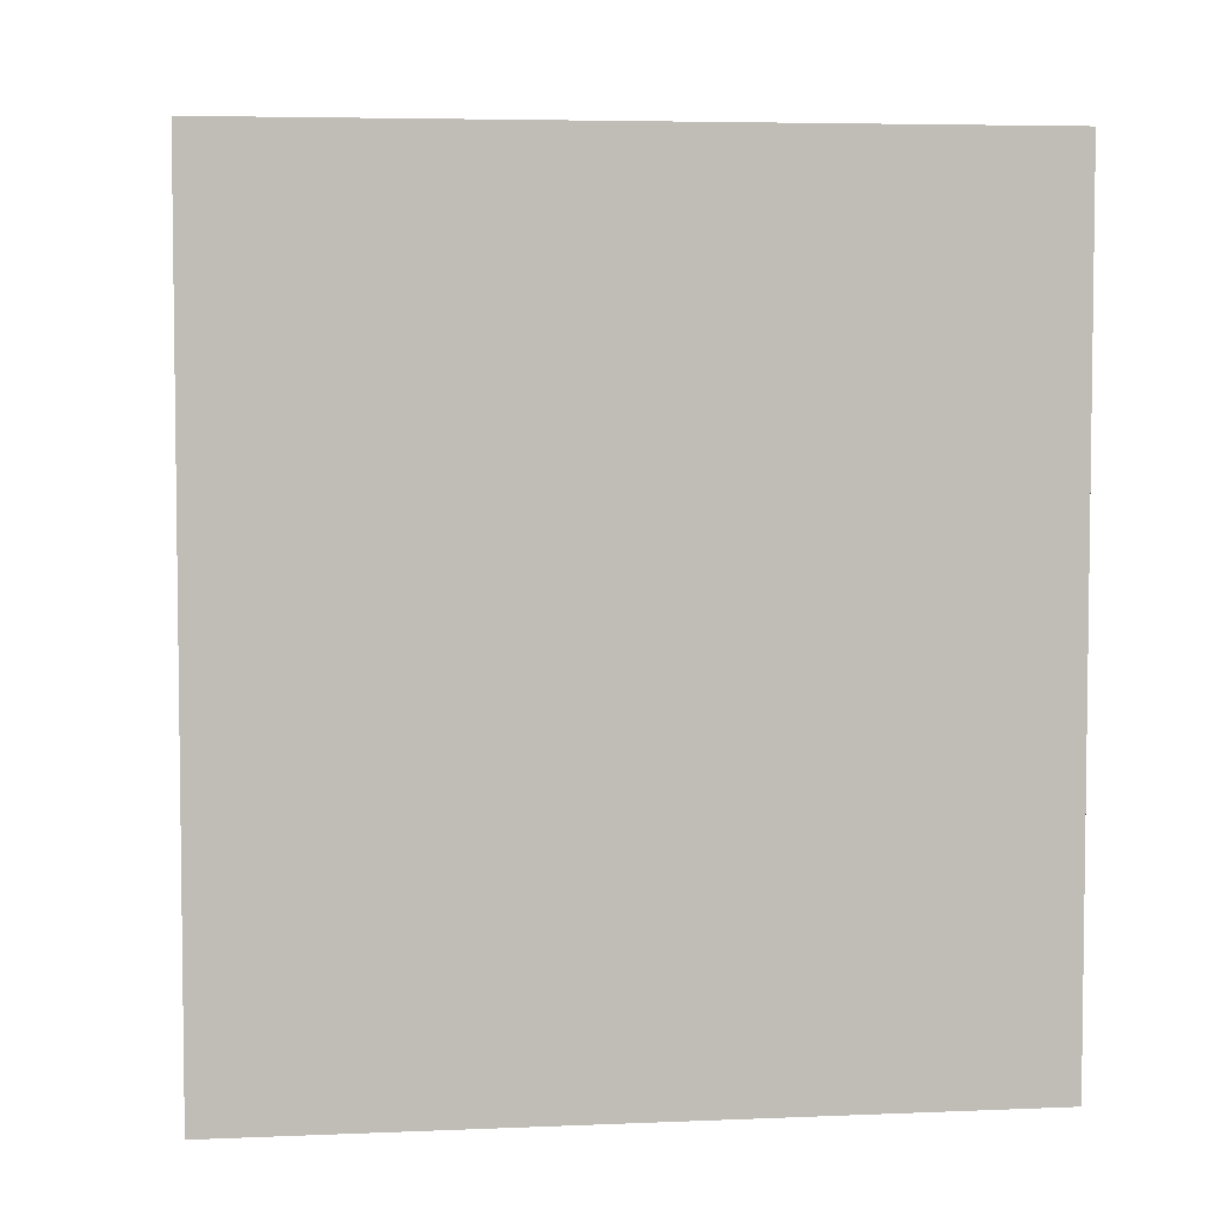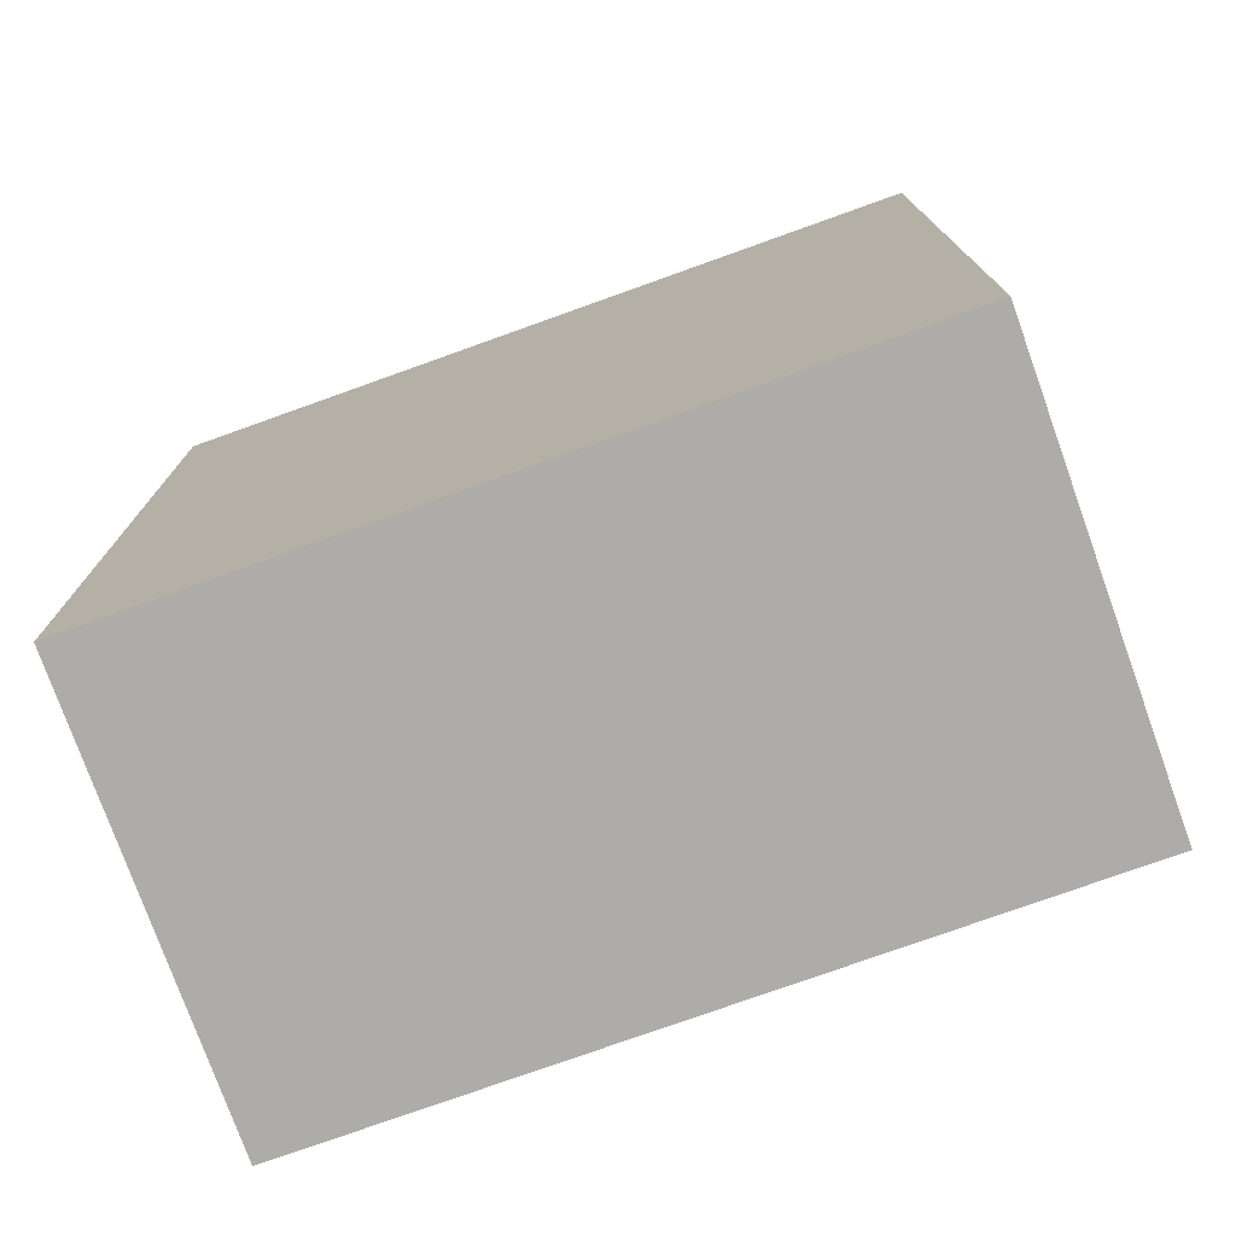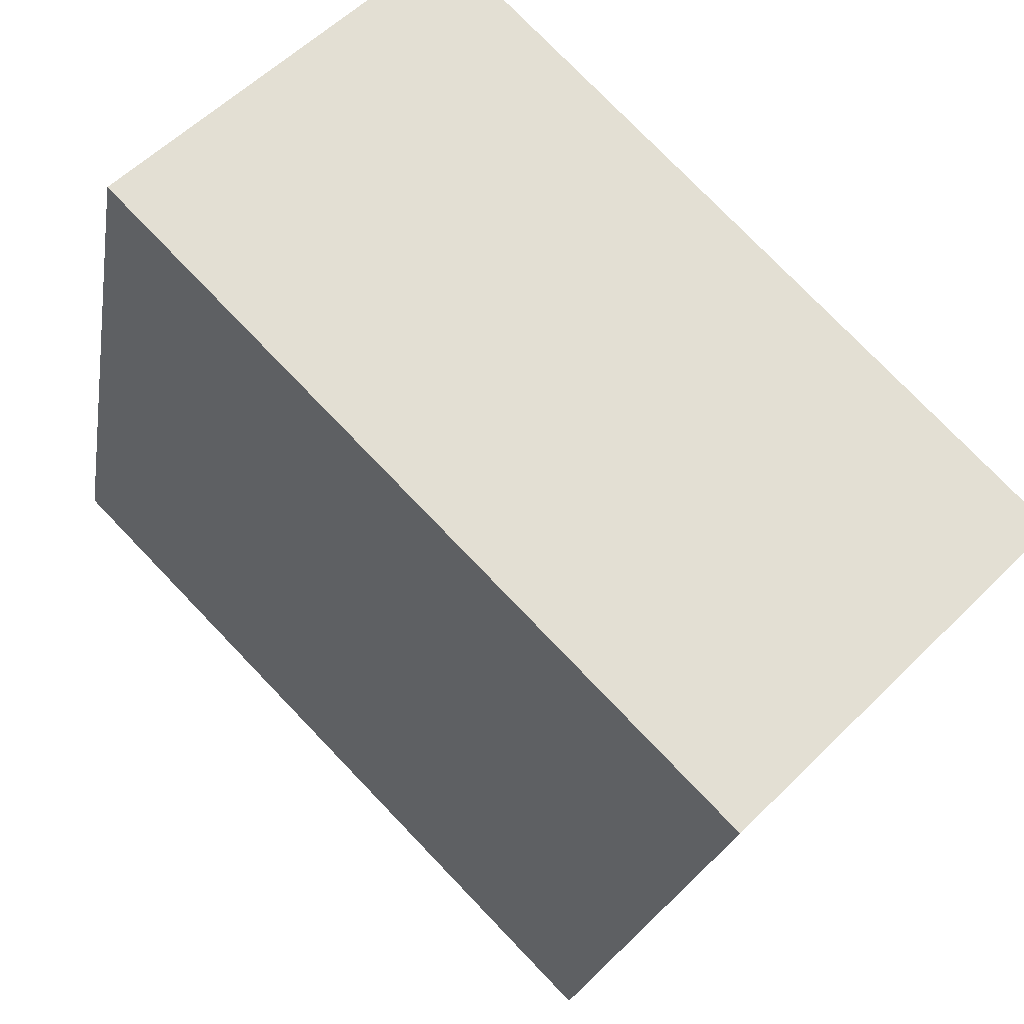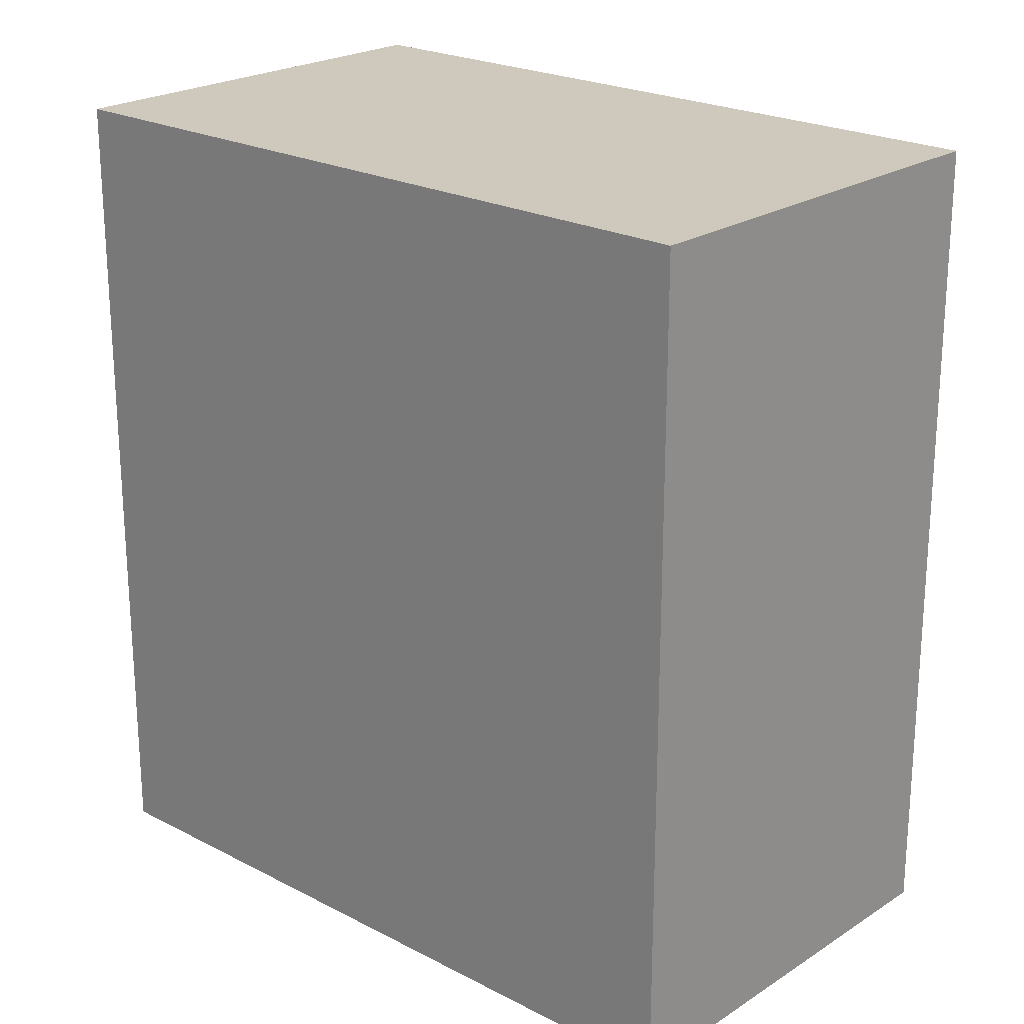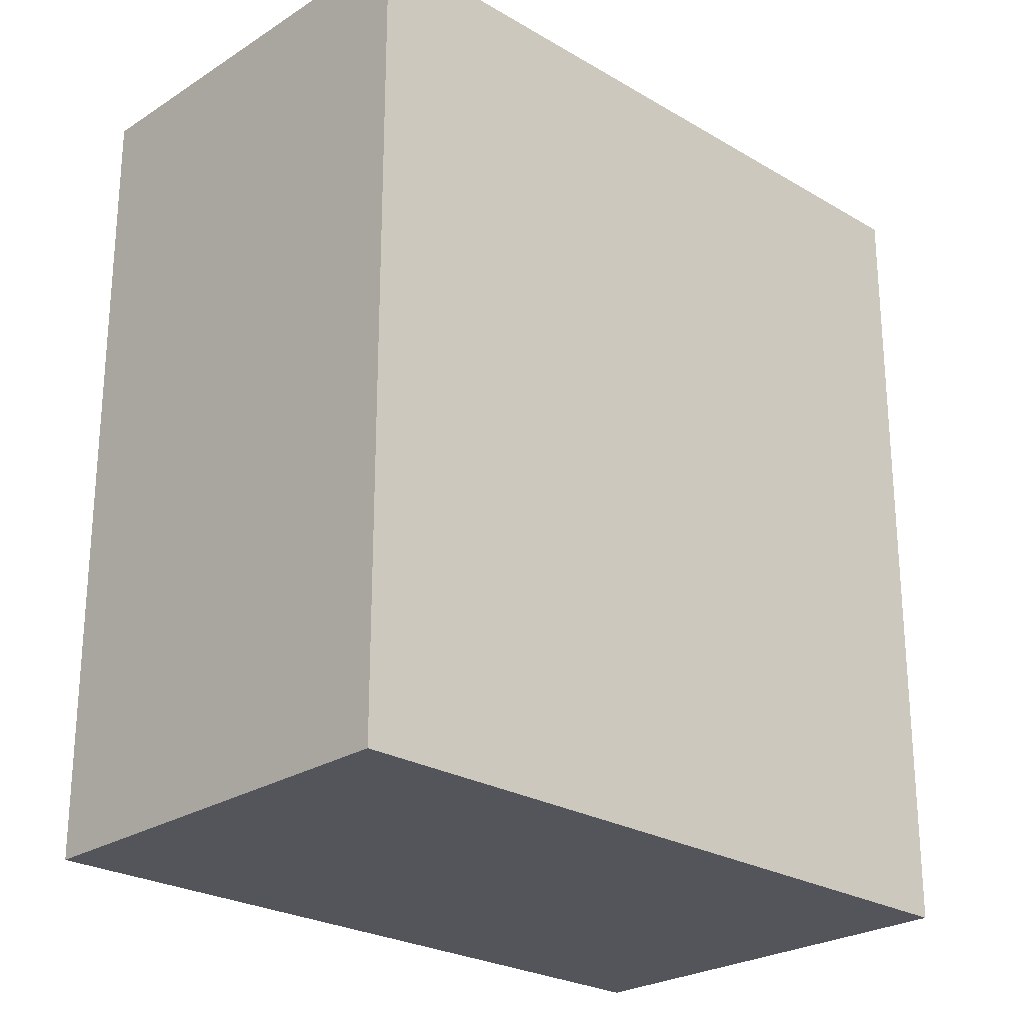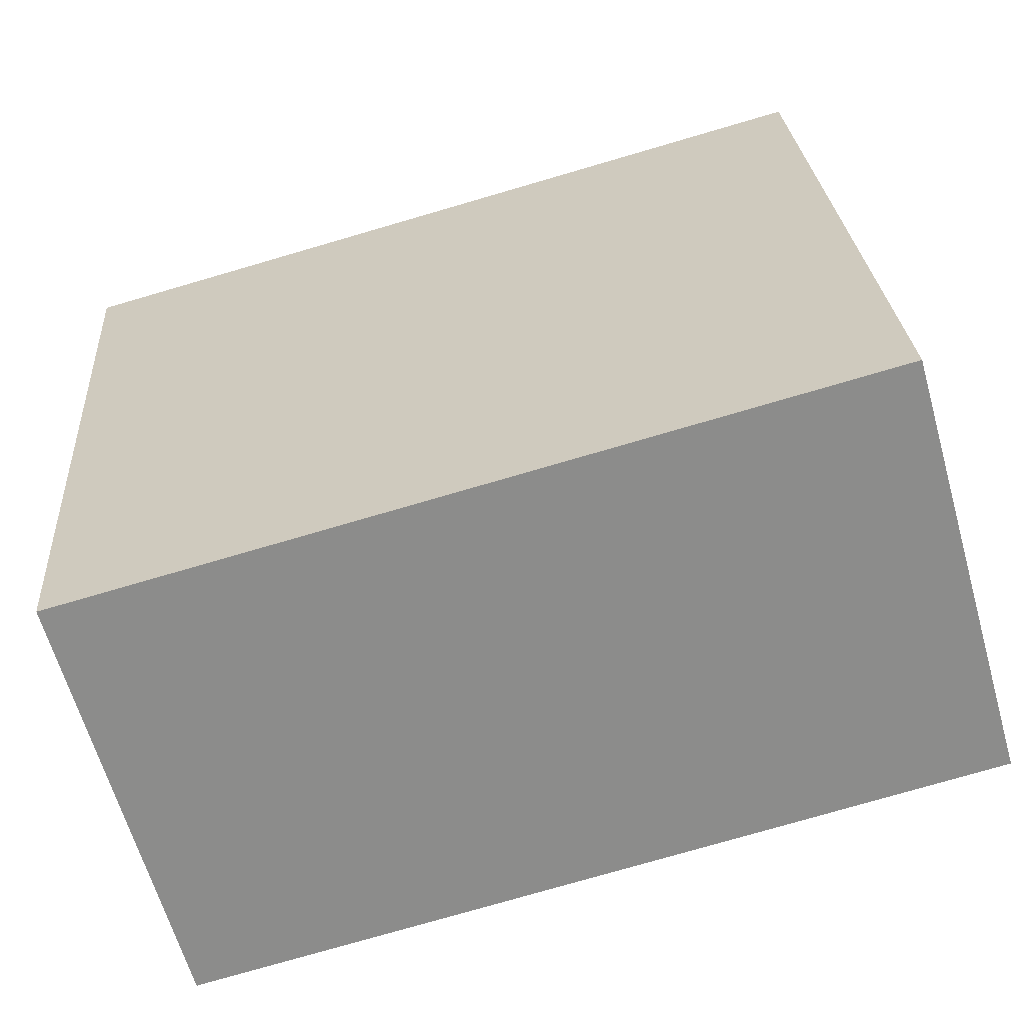
<metadata>
{"format":"obj","ext":"obj","renderer":"f3d","projection":"perspective","resolution":1024,"background":"white","views":[{"elev":5.0,"azim":-83.8,"up":"+Y"},{"elev":-76.6,"azim":123.8,"up":"+Y"},{"elev":77.2,"azim":-43.9,"up":"+Z"},{"elev":22.4,"azim":-33.9,"up":"+Y"},{"elev":-25.0,"azim":60.3,"up":"+Y"},{"elev":-77.3,"azim":106.2,"up":"+Z"}]}
</metadata>
<code>
v  2.441 4.712 -0.612
v  1.048 4.712 4.18
v  3.489 4.712 3.568
v  0 4.712 2.885e-16
v  3.489 -2.185e-16 3.568
v  2.441 3.747e-17 -0.612
v  0 0 0
v  1.048 -2.56e-16 4.18
g defaultobject
f 1 2 3
f 2 1 4
f 5 1 3
f 1 5 6
f 6 4 1
f 4 6 7
f 7 2 4
f 2 7 8
f 8 3 2
f 3 8 5
f 8 6 5
f 6 8 7

</code>
